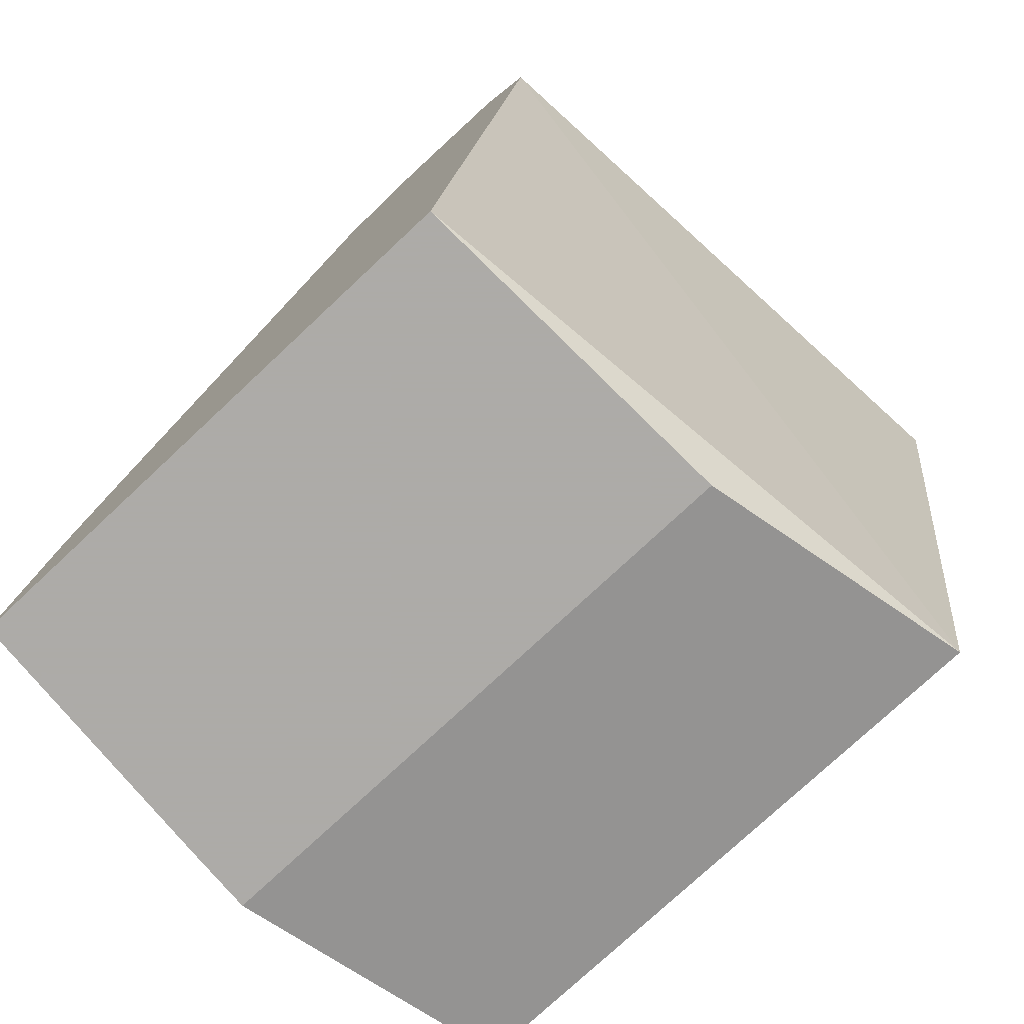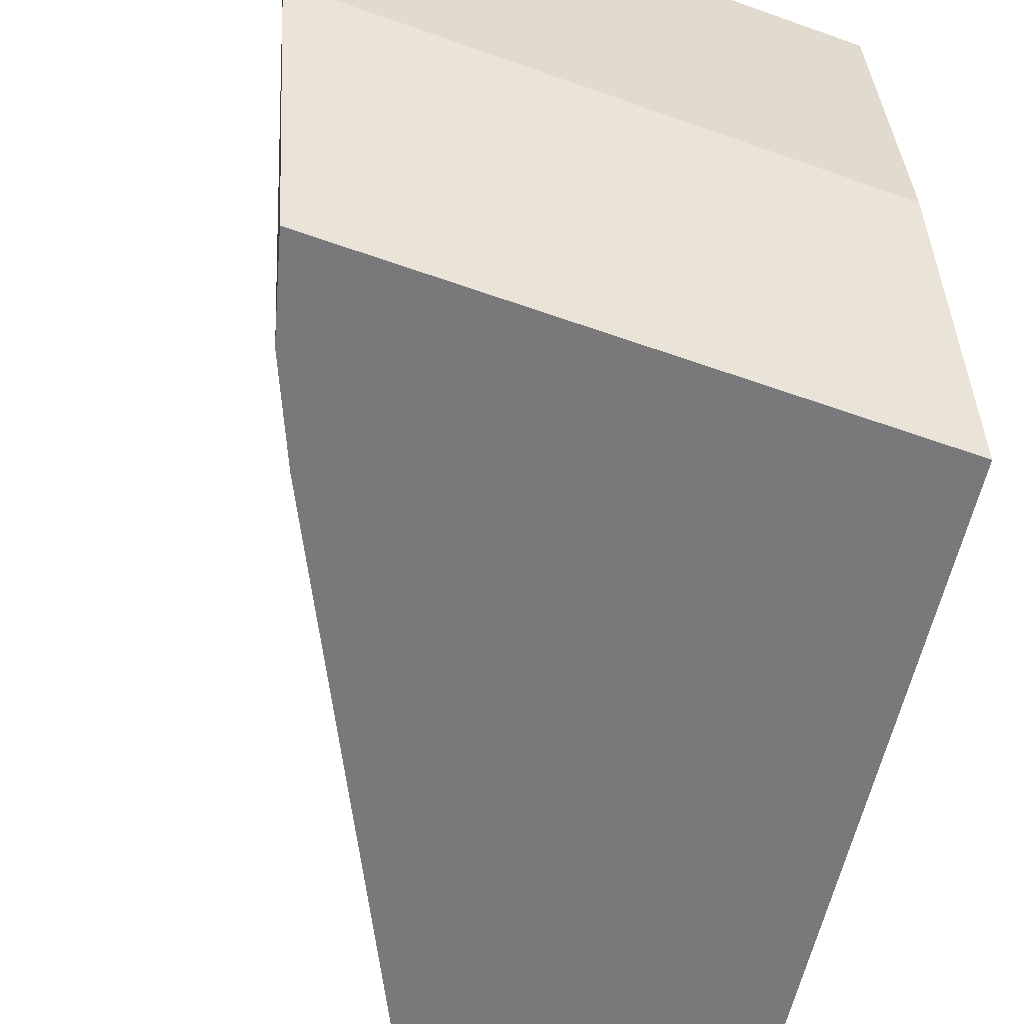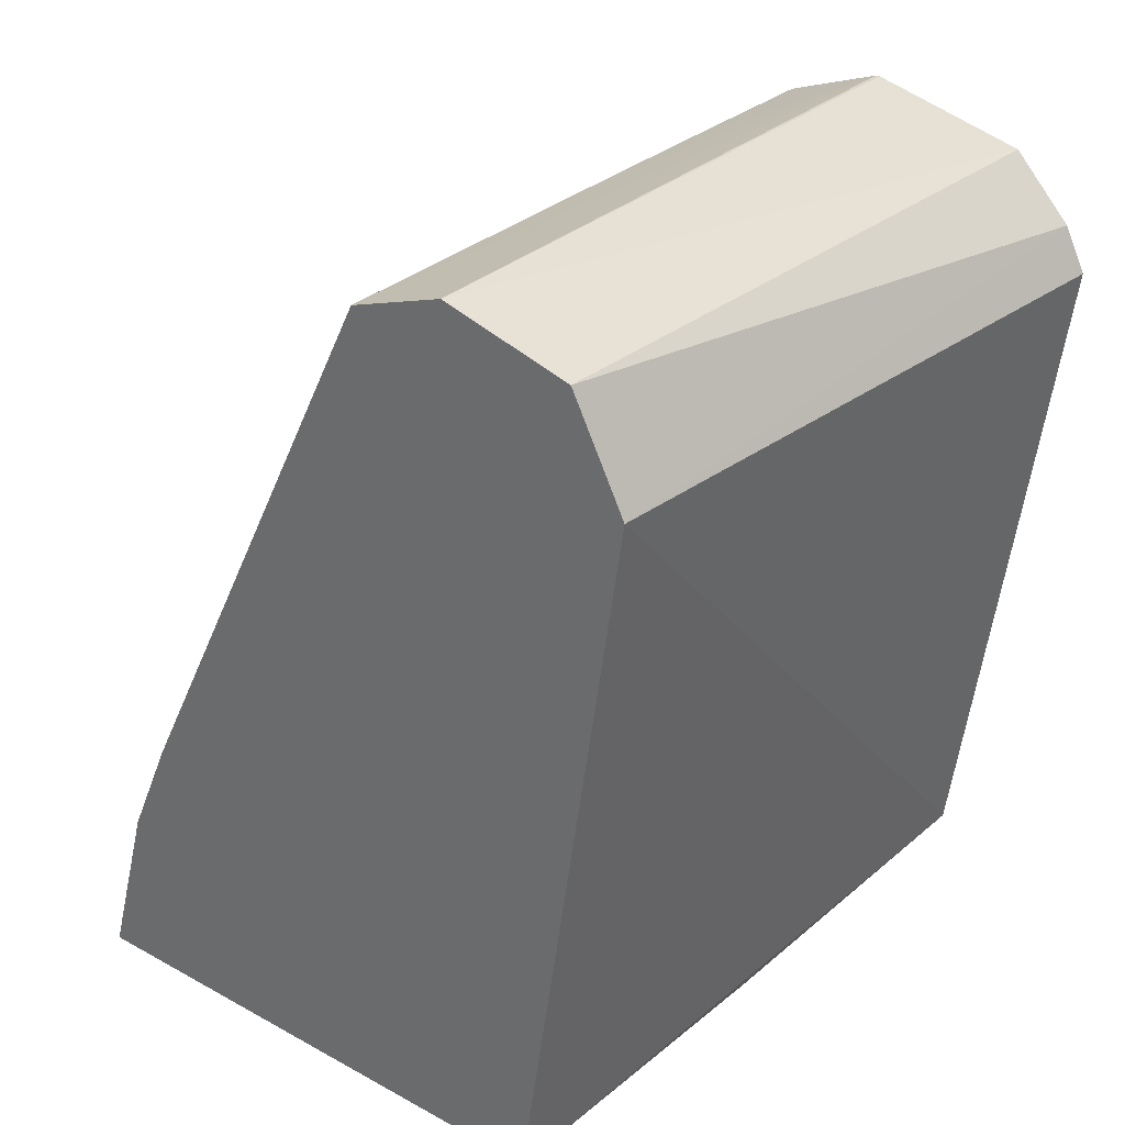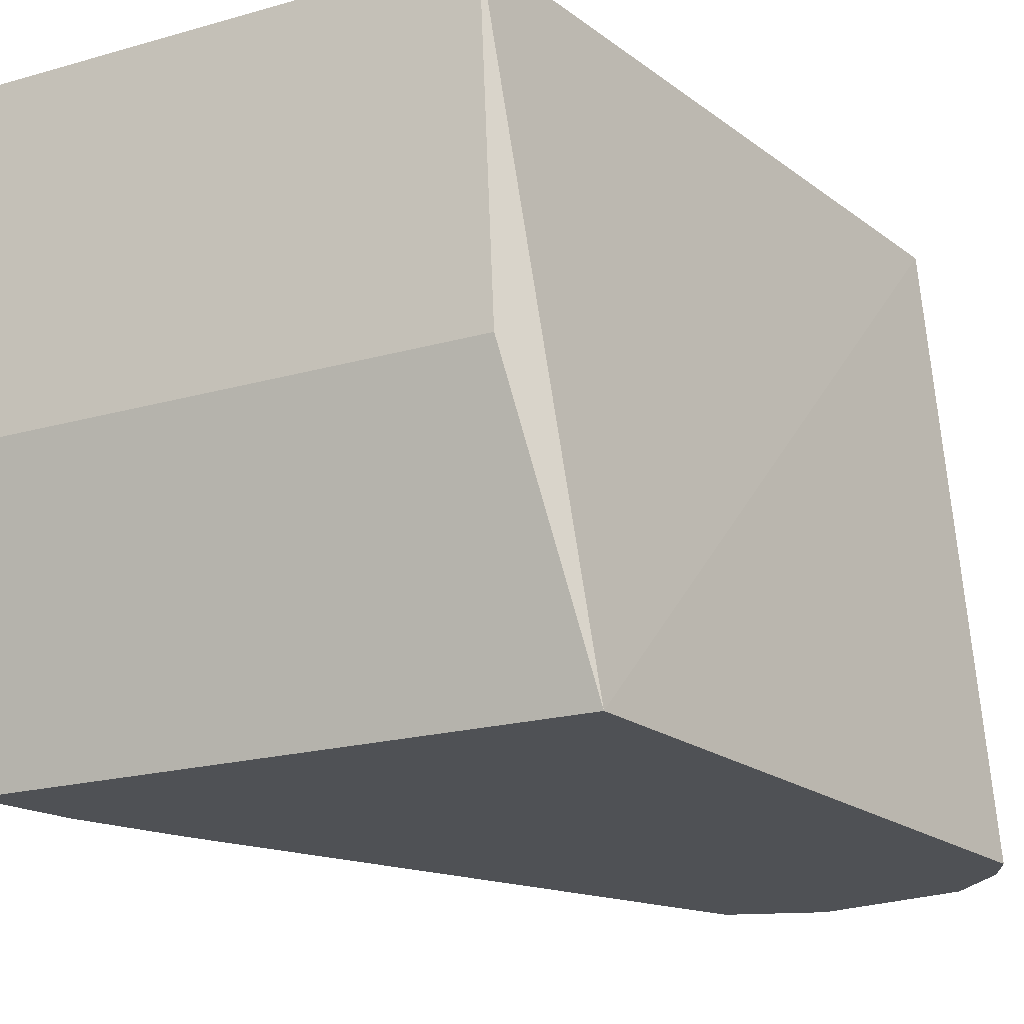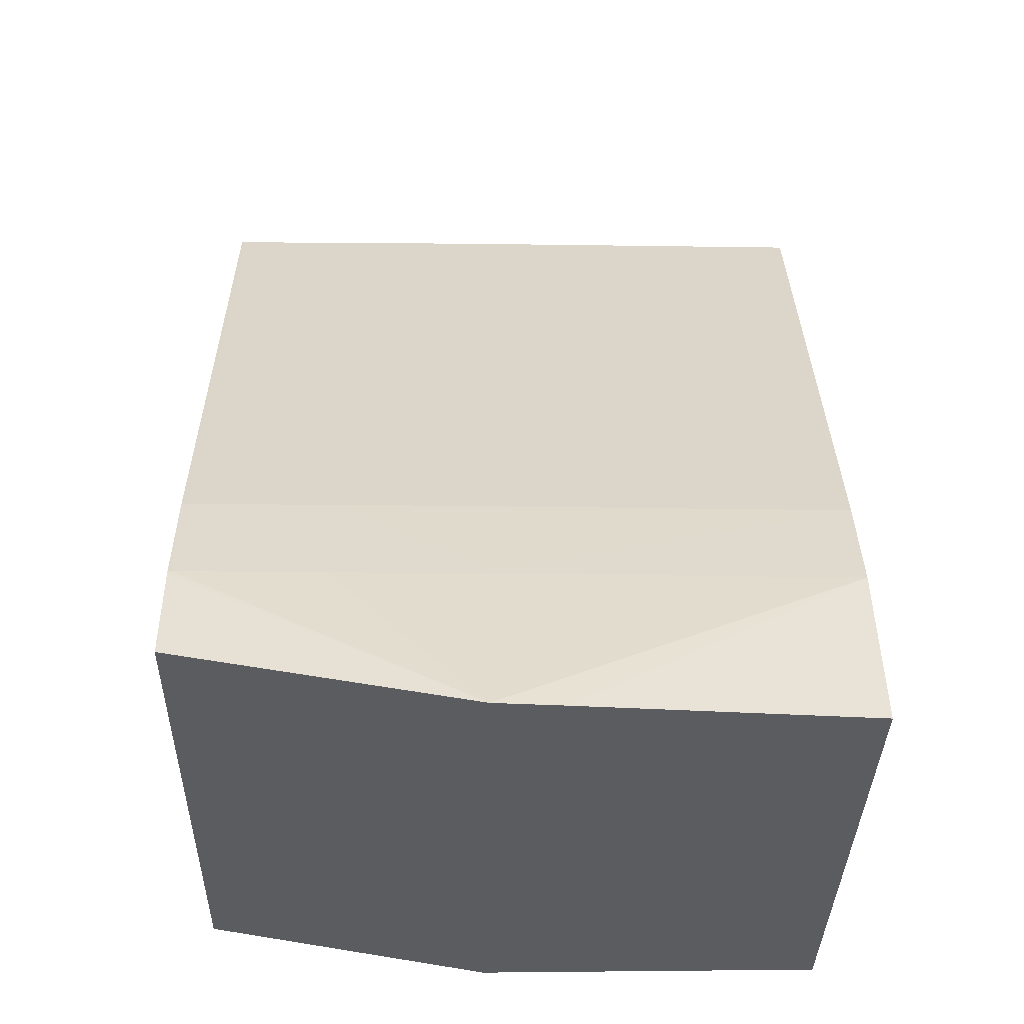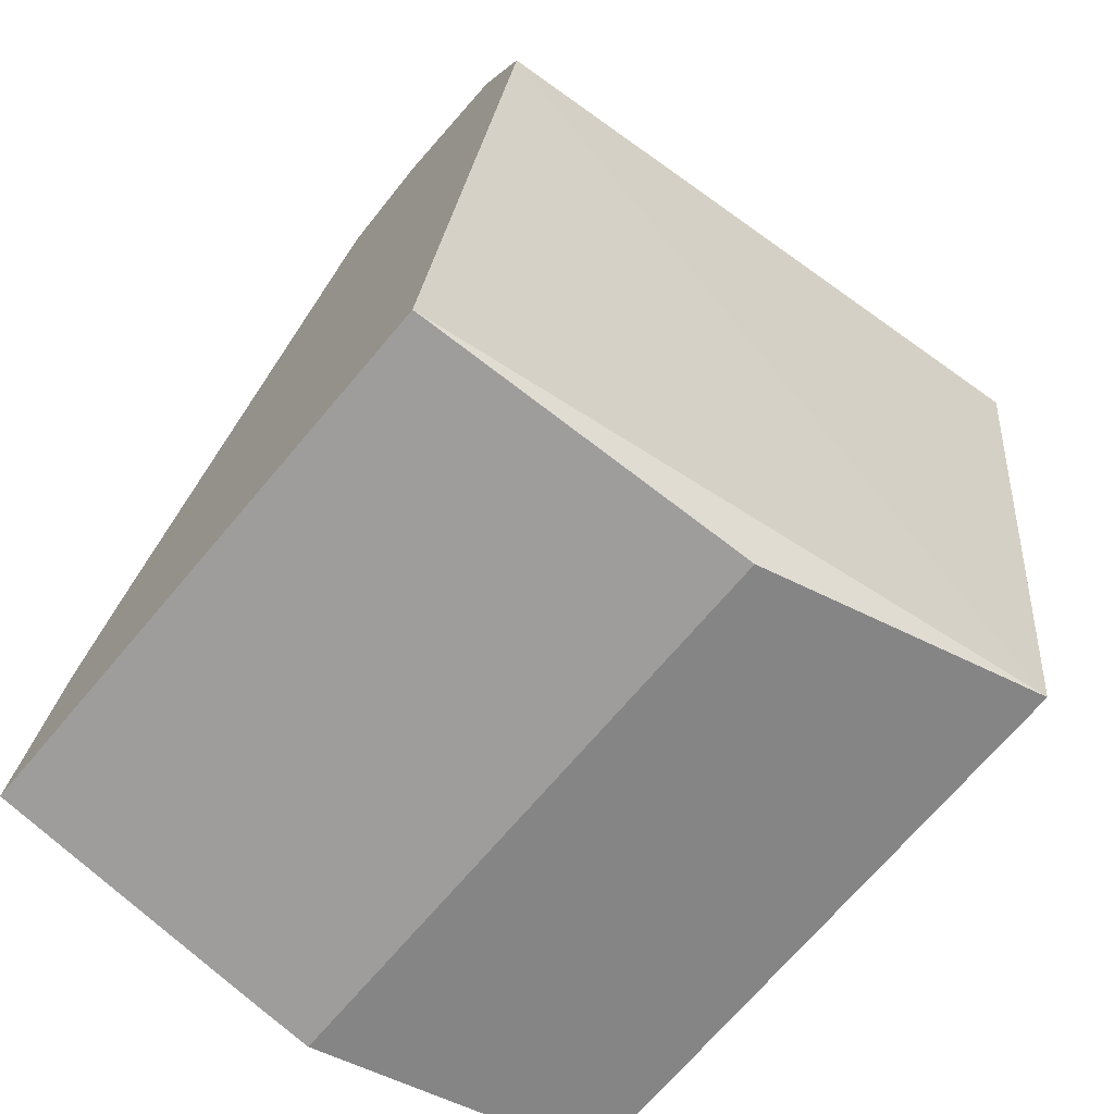
<metadata>
{"format":"obj","ext":"obj","renderer":"f3d","projection":"perspective","resolution":1024,"background":"white","views":[{"elev":-76.5,"azim":43.1,"up":"+Y"},{"elev":-57.9,"azim":-20.3,"up":"+Z"},{"elev":30.7,"azim":38.2,"up":"+Y"},{"elev":-19.6,"azim":28.0,"up":"+Z"},{"elev":-33.7,"azim":-91.1,"up":"+Y"},{"elev":-70.5,"azim":49.8,"up":"+Y"}]}
</metadata>
<code>
v -0.0101 0.02951 -0.00866
v -0.009851 0.02992 -0.01036
v -0.006705 0.02951 -0.00866
v -0.01008 0.02951 -0.008269
v -0.009694 0.03052 -0.006649
v -0.009695 0.03052 -0.007881
v -0.009696 0.03052 -0.00866
v -0.009693 0.03051 -0.009522
v -0.009687 0.03051 -0.01034
v -0.009686 0.03051 -0.01036
v -0.009693 0.03049 -0.01036
v -0.006381 0.02992 -0.01036
v -0.006792 0.02951 -0.006649
v -0.009979 0.02951 -0.006649
v -0.009558 0.03082 -0.006649
v -0.009422 0.03113 -0.006649
v -0.009423 0.03113 -0.007881
v -0.009423 0.03113 -0.00866
v -0.009423 0.03113 -0.008701
v -0.009422 0.03113 -0.009522
v -0.009419 0.03112 -0.01036
v -0.005841 0.0338 -0.01036
v -0.006151 0.0338 -0.006649
v -0.007781 0.03441 -0.006649
v -0.007781 0.03441 -0.007881
v -0.00778 0.03441 -0.008701
v -0.007777 0.03441 -0.009522
v -0.007771 0.03441 -0.01034
v -0.00777 0.03441 -0.01036
v -0.005965 0.03405 -0.01036
v -0.006461 0.0344 -0.006649
v -0.007219 0.0346 -0.006649
v -0.007218 0.03461 -0.01036
v -0.007756 0.03441 -0.01036
v -0.006303 0.0344 -0.01036
v -0.007196 0.03461 -0.01036
f 1 2 12
f 1 12 3
f 1 3 13
f 1 13 14
f 1 14 4
f 1 4 5
f 1 5 6
f 1 6 7
f 1 7 8
f 1 8 9
f 1 9 10
f 1 10 11
f 1 11 2
f 2 11 10
f 2 10 21
f 2 21 29
f 2 29 34
f 2 34 33
f 2 33 36
f 2 36 35
f 2 35 30
f 2 30 22
f 2 22 12
f 3 12 13
f 4 14 5
f 5 15 6
f 5 14 13
f 5 13 23
f 5 23 31
f 5 31 32
f 5 32 24
f 5 24 16
f 5 16 15
f 6 15 16
f 6 16 7
f 7 16 17
f 7 17 18
f 7 18 19
f 7 19 20
f 7 20 8
f 8 20 21
f 8 21 9
f 9 21 10
f 12 22 23
f 12 23 13
f 16 24 17
f 17 24 18
f 18 24 25
f 18 25 19
f 19 25 26
f 19 26 20
f 20 26 27
f 20 27 21
f 21 27 28
f 21 28 29
f 22 30 23
f 23 30 31
f 24 32 33
f 24 33 25
f 25 33 26
f 26 33 27
f 27 33 34
f 27 34 28
f 28 34 29
f 30 35 31
f 31 35 32
f 32 36 33
f 32 35 36

</code>
